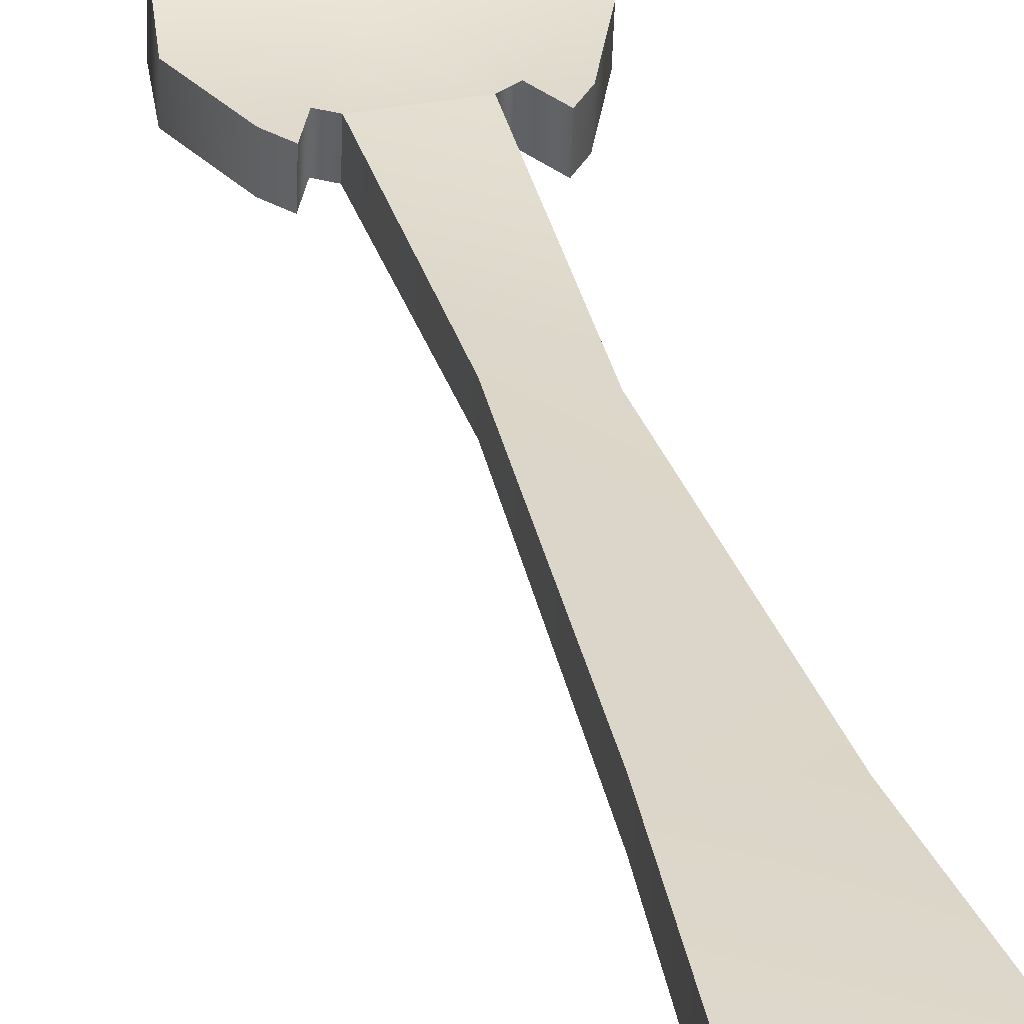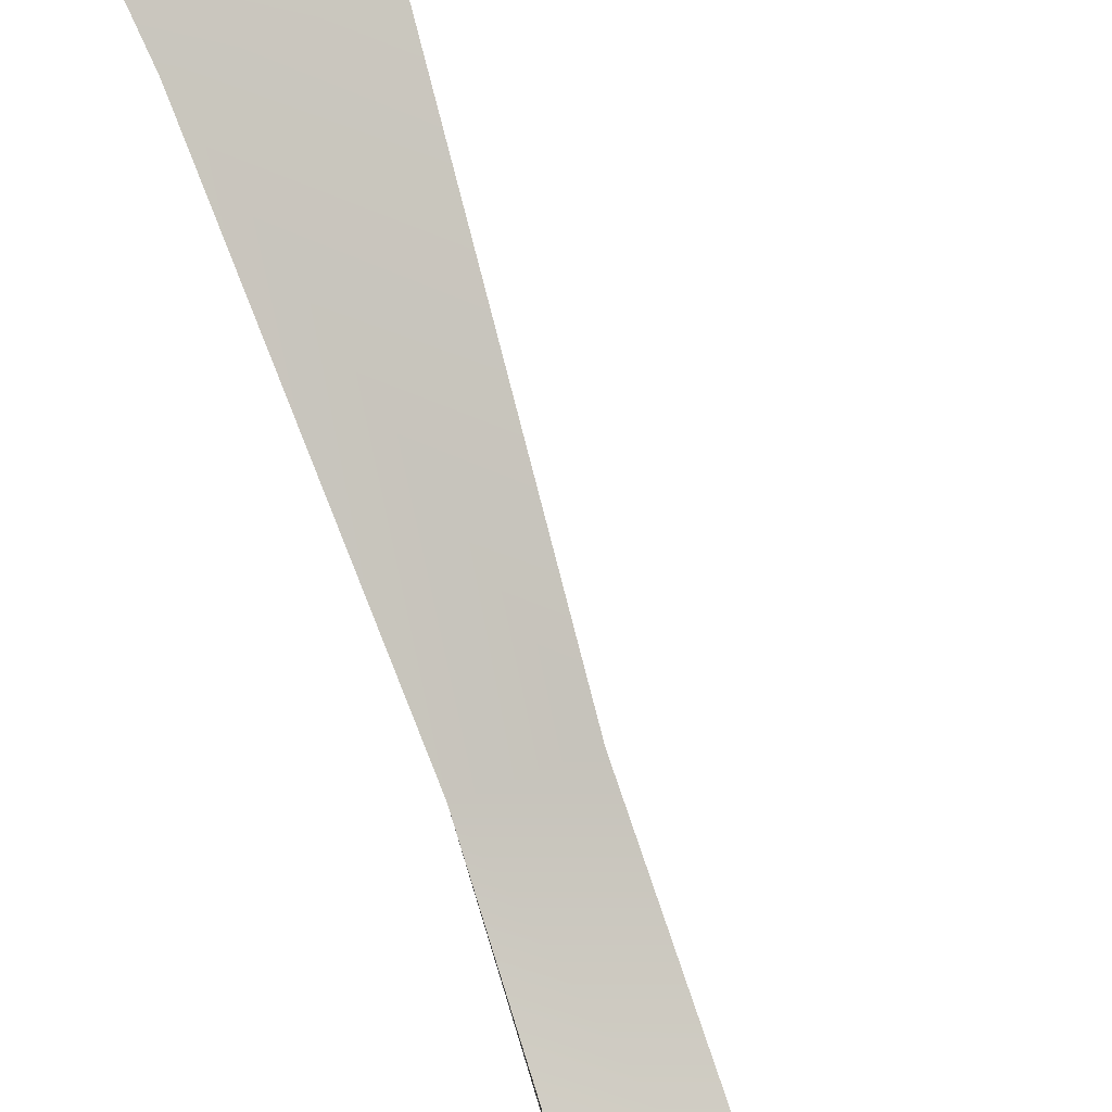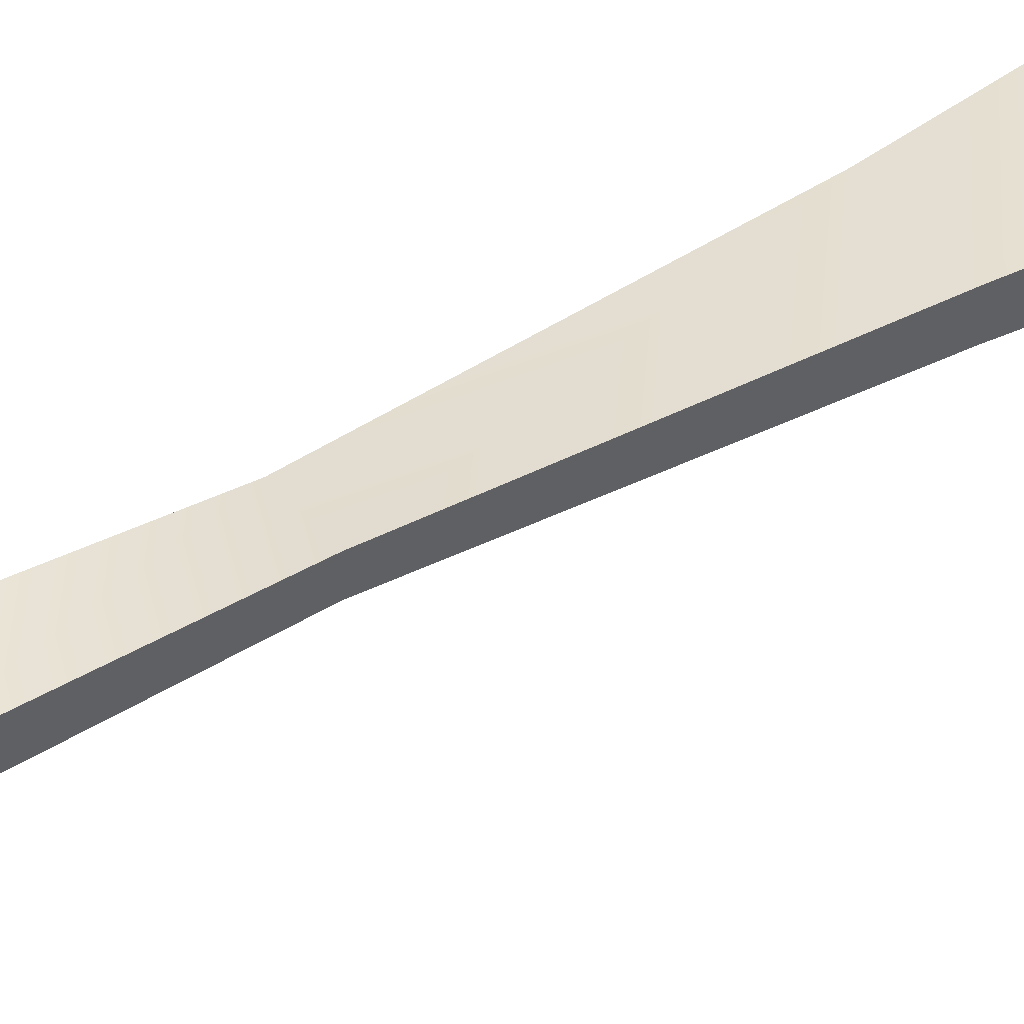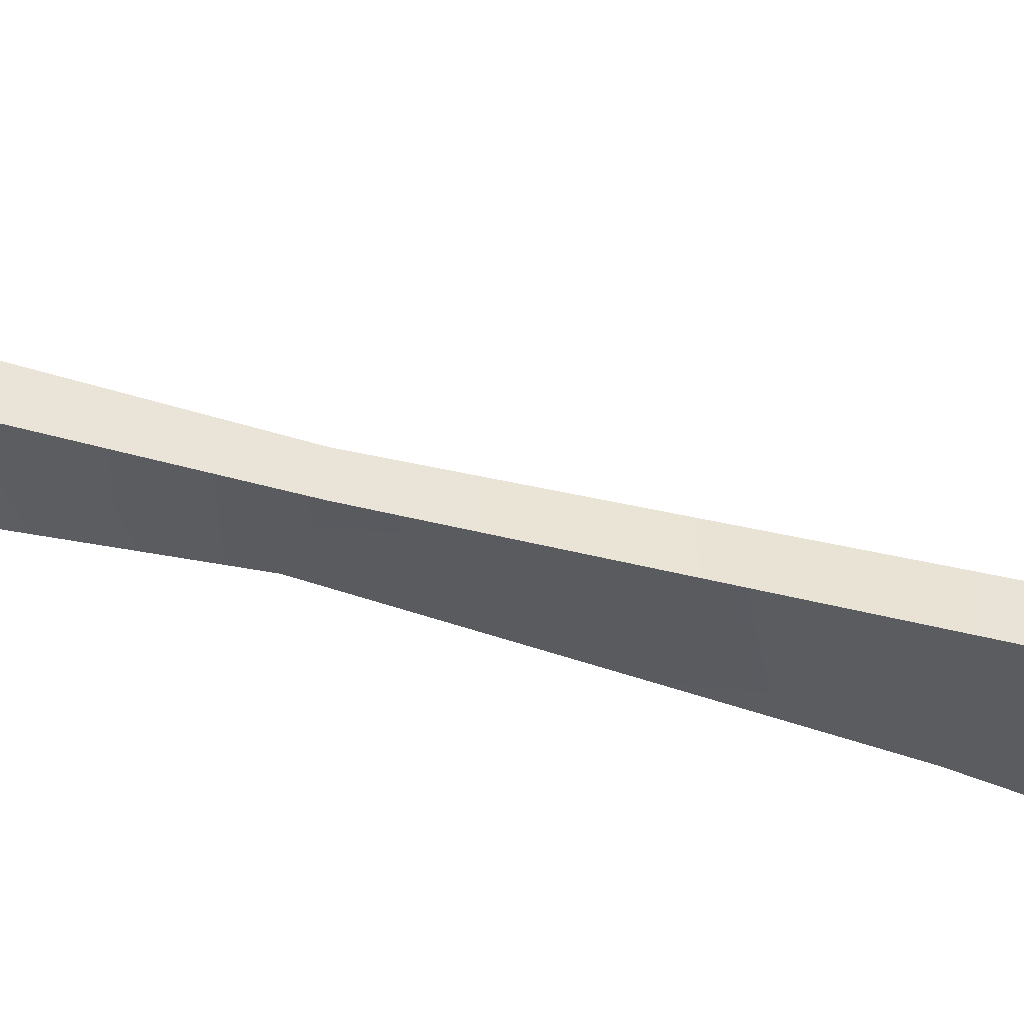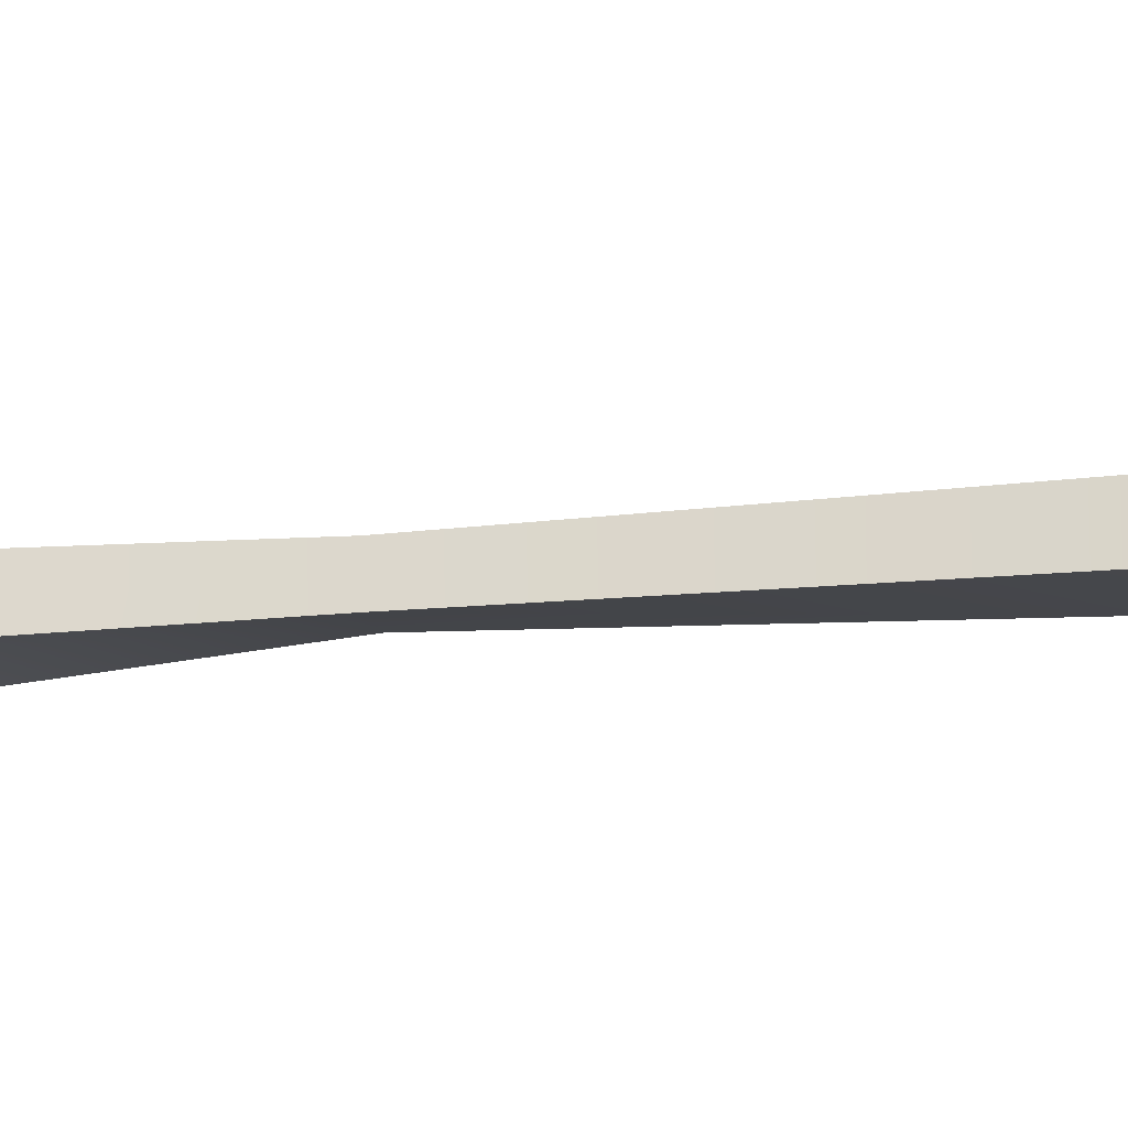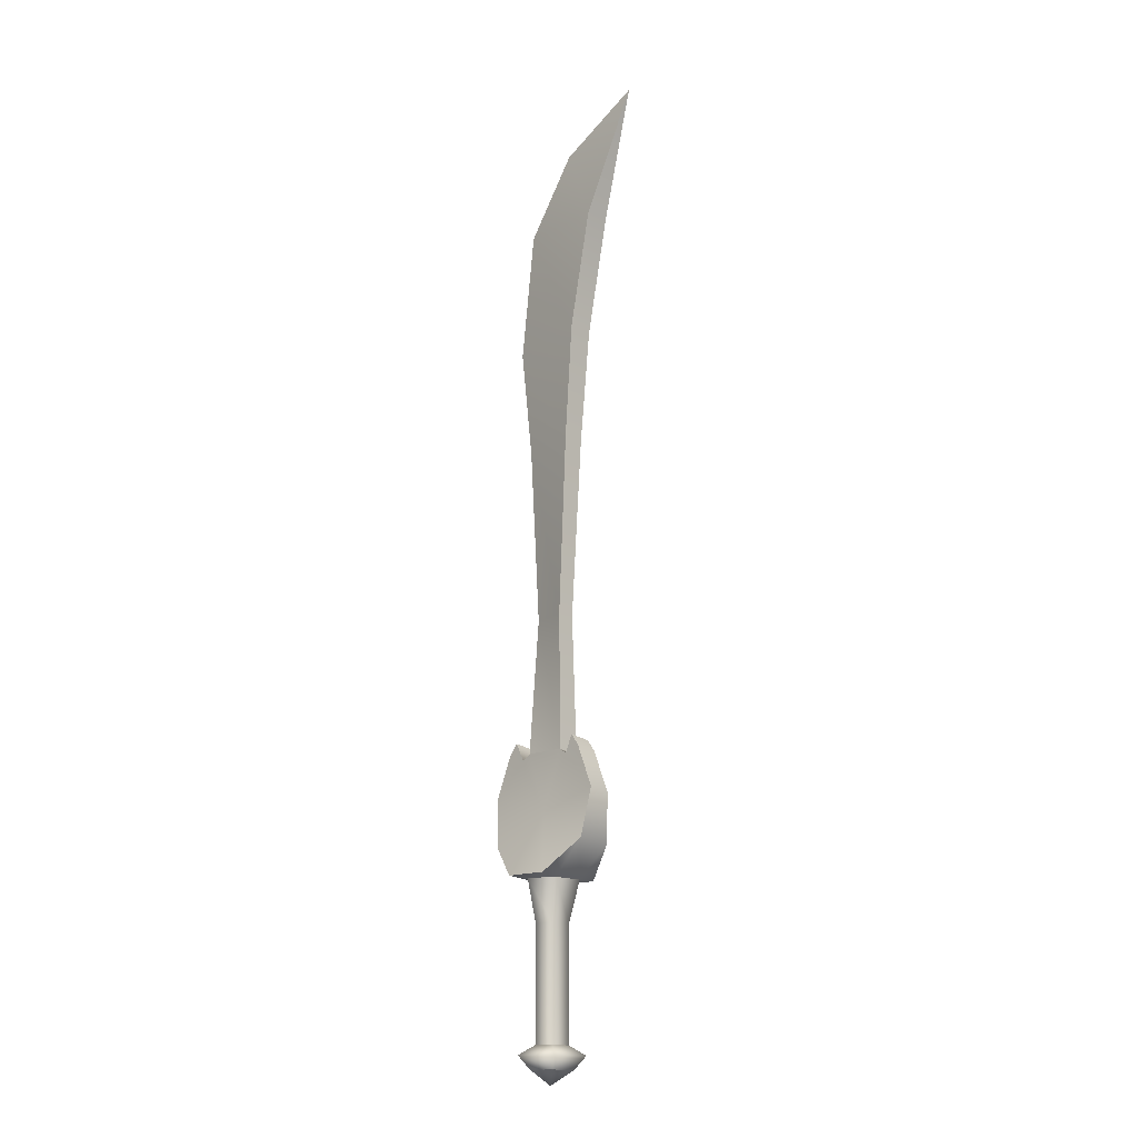
<metadata>
{"format":"obj","ext":"obj","renderer":"f3d","projection":"perspective","resolution":1024,"background":"white","views":[{"elev":32.7,"azim":165.5,"up":"+Z"},{"elev":80.0,"azim":-17.8,"up":"+Z"},{"elev":49.7,"azim":58.5,"up":"+Z"},{"elev":-44.6,"azim":70.8,"up":"+Z"},{"elev":-21.3,"azim":97.3,"up":"+Z"},{"elev":-15.6,"azim":43.4,"up":"+Y"}]}
</metadata>
<code>
g default
v -5.838 7.889 1.626
v 2.379 81.27 -0.06558
v 6.24 12.77 0.9494
v 11.03 86.03 -0.06558
v -1.888 30.75 -0.06559
v -3.067 49 -0.06559
v -4.447 60.27 -0.06559
v -2.888 73.45 -0.06559
v -2.089 16.94 0.9494
v -2.089 16.63 -1.397
v -5.838 7.578 -2.073
v 6.24 12.46 -1.397
v 2.133 16.64 -1.397
v 5.522 7.578 -2.073
v 2.107 4.392 -3.804
v -6.556 12.46 -1.397
v -4.822 16.75 -1.397
v -2.423 4.392 -3.804
v 1.899 30.76 -1.004
v 4.506 16.75 -1.397
v 2.957 49.1 -1.213
v 6.388 73.01 -1.397
v 3.974 60.97 -1.397
v 2.883 16.1 -1.397
v -2.983 16.09 -1.397
v 3.657 17.89 -1.397
v -3.927 17.89 -1.397
v 0.008566 10.51 -1.495
v 2.133 16.95 0.9494
v 5.522 7.889 1.626
v 2.107 4.703 3.357
v -6.556 12.77 0.9494
v -4.822 17.06 0.9494
v -2.423 4.703 3.357
v 1.899 30.76 0.8727
v 4.506 17.06 0.9494
v 2.957 49.1 1.082
v 6.388 73.01 1.265
v 3.974 60.97 1.265
v 2.883 16.41 0.9494
v -2.983 16.4 0.9494
v 3.657 18.21 0.9494
v -3.927 18.21 0.9494
v 0.008566 10.82 1.048
v -0.008216 -15.07 -7e-06
v -0.5873 -13.6 2.19
v -1.882 -13.6 -0.1878
v -0.5873 -13.6 -2.565
v 1.508 -13.6 -1.657
v 1.508 -13.6 1.282
v -0.4521 -11.31 1.635
v -1.445 -11.31 -0.1878
v -0.4521 -11.31 -2.01
v 1.154 -11.31 -1.314
v 1.154 -11.31 0.9385
v -0.4553 0.1356 1.648
v -1.455 0.1356 -0.1878
v -0.4553 0.1356 -2.023
v 1.162 0.1356 -1.322
v 1.162 0.1356 0.9466
v -0.6924 4.397 2.547
v -2.405 4.397 -0.1878
v -0.6924 4.397 -2.922
v 2.079 4.397 -1.878
v 2.079 4.397 1.502
v -0.9117 -12.29 3.522
v -2.932 -12.29 -0.1878
v -0.9117 -12.29 -3.897
v 2.357 -12.29 -2.48
v 2.357 -12.29 2.105
g Tr_Wea_Epee1M
f 36 40 3
f 6 5 35
f 7 39 8
f 38 2 8
f 6 37 7
f 1 44 32
f 5 9 29
f 40 44 3
f 1 34 44
f 44 41 32
f 9 41 44
f 41 33 32
f 35 37 6
f 35 5 29
f 3 44 30
f 37 39 7
f 38 4 2
f 39 38 8
f 44 31 30
f 44 29 9
f 42 40 36
f 33 41 43
f 10 25 9
f 41 9 25
f 9 5 10
f 14 12 30
f 3 30 12
f 16 11 32
f 1 32 11
f 17 16 33
f 32 33 16
f 19 21 35
f 37 35 21
f 13 19 29
f 35 29 19
f 12 20 3
f 36 3 20
f 21 23 37
f 39 37 23
f 22 4 38
f 23 22 39
f 38 39 22
f 24 13 40
f 29 40 13
f 20 26 36
f 42 36 26
f 26 24 42
f 40 42 24
f 27 17 43
f 33 43 17
f 25 27 41
f 43 41 27
f 24 28 13
f 5 6 19
f 23 7 8
f 2 22 8
f 21 6 7
f 25 28 17
f 10 5 13
f 12 14 28
f 10 28 25
f 18 11 28
f 28 24 12
f 28 11 16
f 21 19 6
f 5 19 13
f 20 12 24
f 23 21 7
f 4 22 2
f 22 23 8
f 13 28 10
f 17 28 16
f 24 26 20
f 25 17 27
f 40 29 44
f 44 34 31
f 28 15 18
f 14 15 28
f 47 45 46
f 48 45 47
f 49 45 48
f 50 45 49
f 46 45 50
f 57 51 56
f 52 51 57
f 58 52 57
f 53 52 58
f 59 53 58
f 54 53 59
f 60 54 59
f 55 54 60
f 56 55 60
f 51 55 56
f 62 56 61
f 57 56 62
f 63 57 62
f 58 57 63
f 64 58 63
f 59 58 64
f 65 59 64
f 60 59 65
f 61 60 65
f 56 60 61
f 47 46 67
f 66 67 46
f 48 47 68
f 67 68 47
f 49 48 69
f 68 69 48
f 50 49 70
f 69 70 49
f 46 50 66
f 70 66 50
f 51 52 66
f 67 66 52
f 52 53 67
f 68 67 53
f 53 54 68
f 69 68 54
f 54 55 69
f 70 69 55
f 55 51 70
f 66 70 51
f 1 62 34
f 1 11 62
f 18 62 11
f 34 61 31
f 65 31 61
f 62 61 34
f 64 63 15
f 15 63 18
f 63 62 18
f 64 30 65
f 31 65 30
f 30 64 14
f 14 64 15

</code>
